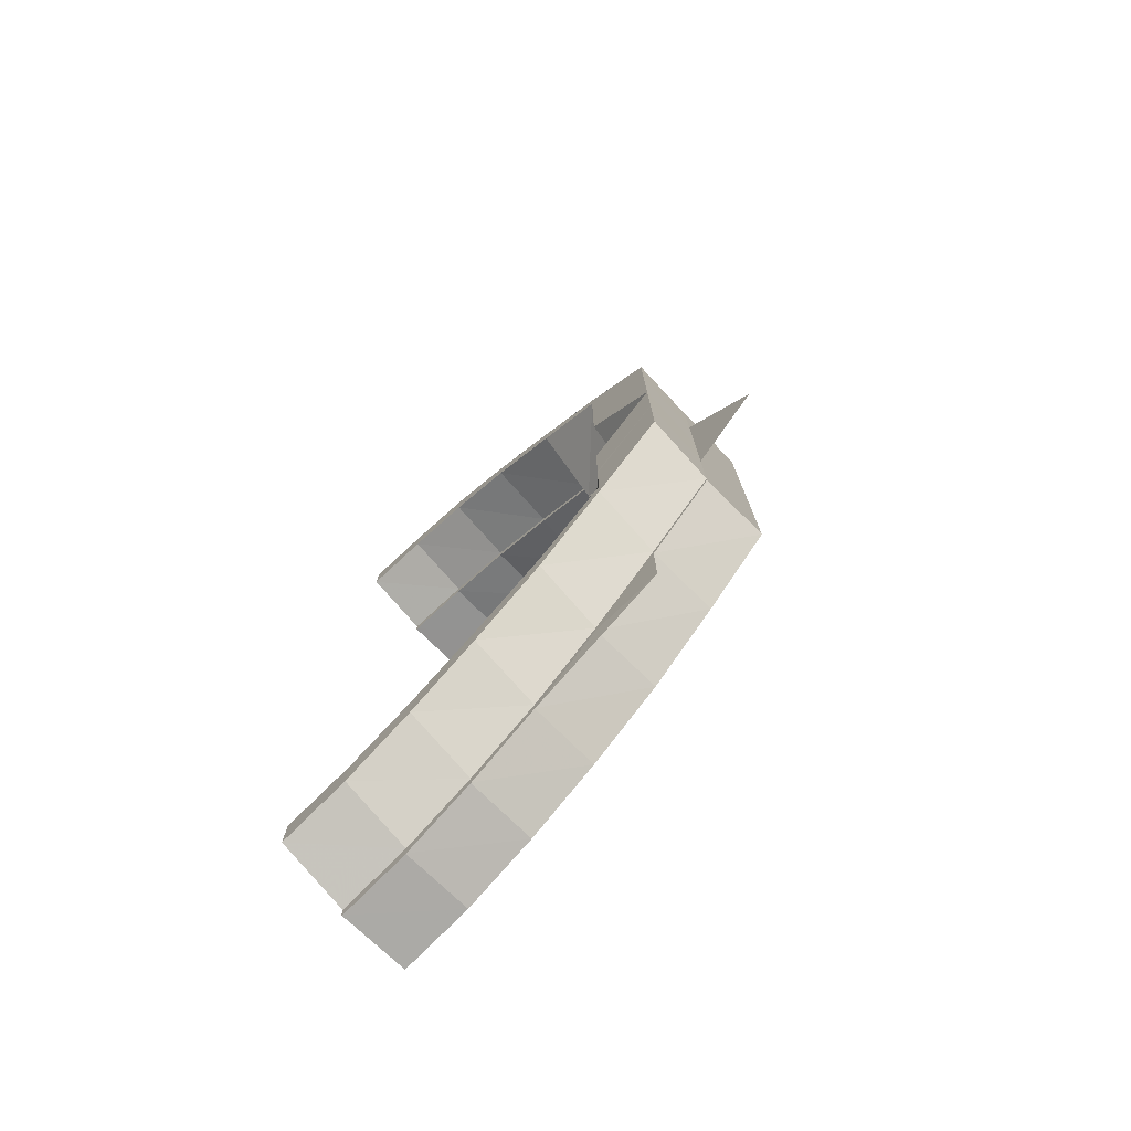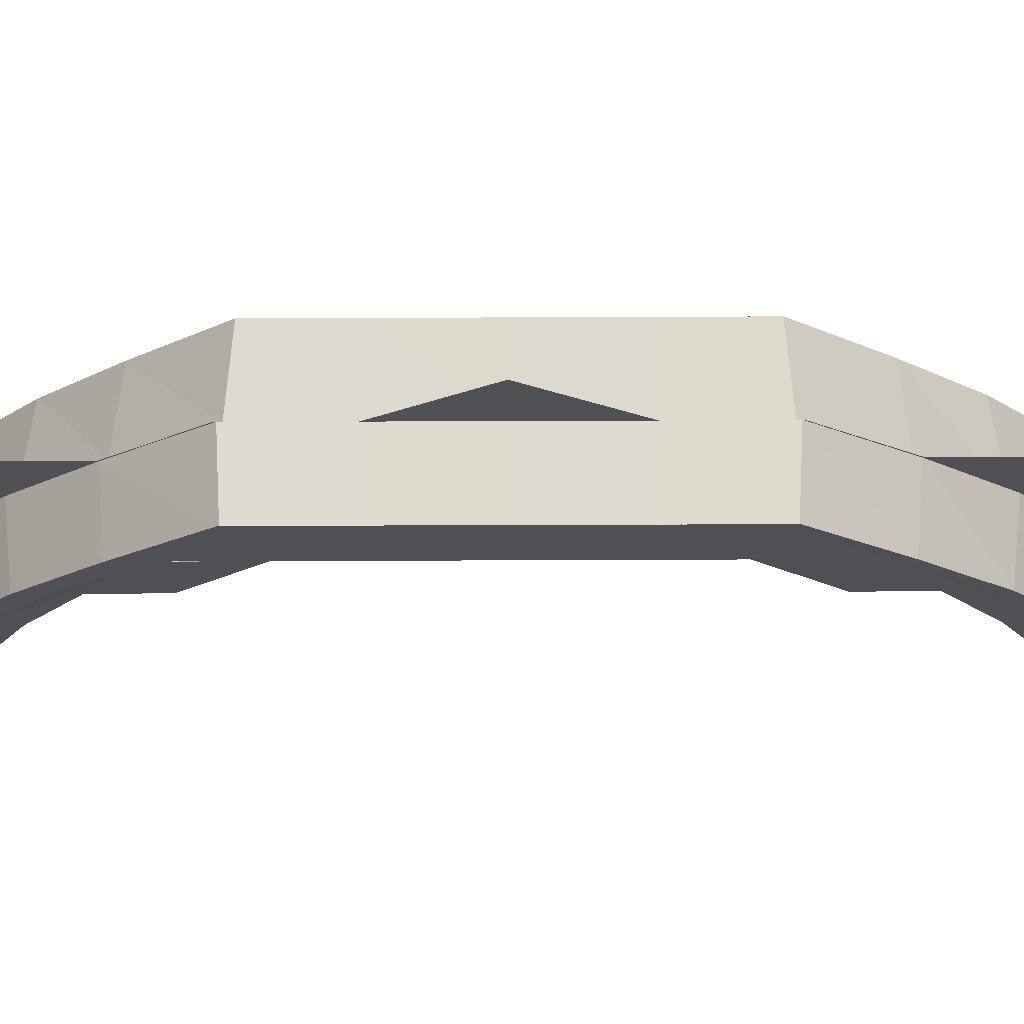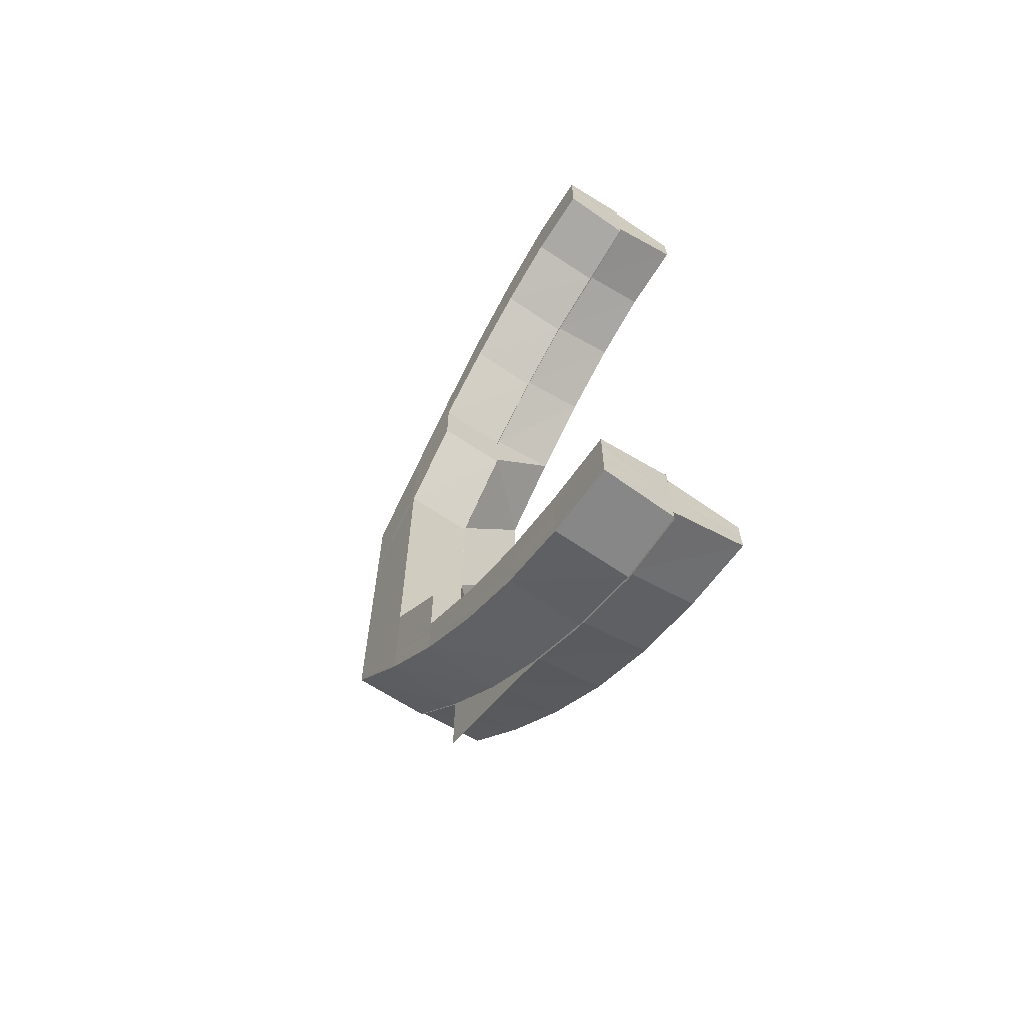
<metadata>
{"format":"obj","ext":"obj","renderer":"f3d","projection":"perspective","resolution":1024,"background":"white","views":[{"elev":-76.8,"azim":-136.2,"up":"+Z"},{"elev":-19.2,"azim":-89.4,"up":"+Y"},{"elev":-66.4,"azim":57.2,"up":"+Z"}]}
</metadata>
<code>
o 6041
v 2247 1881 7.896
v 2247 1881 7.897
v 2247 1881 7.897
v 2247 1881 7.898
v 2247 1881 7.897
v 2247 1881 7.898
v 2247 1881 7.899
v 2247 1881 7.903
v 2247 1881 7.898
v 2247 1881 7.909
v 2247 1881 7.902
v 2247 1881 7.918
v 2247 1881 7.908
v 2247 1881 7.909
v 2247 1881 7.903
v 2247 1881 7.928
v 2247 1881 7.917
v 2247 1881 7.918
v 2247 1881 7.94
v 2247 1881 7.927
v 2247 1881 7.928
v 2247 1881 7.939
v 2247 1881 7.94
v 2247 1881 7.927
v 2247 1881 7.939
v 2247 1881 7.939
v 2247 1881 7.927
v 2247 1881 7.927
v 2247 1881 7.917
v 2247 1881 7.928
v 2247 1881 7.94
v 2247 1881 7.939
v 2247 1881 7.952
v 2247 1881 7.952
v 2247 1881 7.965
v 2247 1881 7.952
v 2247 1881 7.965
v 2247 1881 7.965
v 2247 1881 7.952
v 2247 1881 7.965
v 2247 1881 7.979
v 2247 1881 7.979
v 2247 1881 7.965
v 2247 1881 7.977
v 2247 1881 7.965
v 2247 1881 7.991
v 2247 1881 7.979
v 2247 1881 7.992
v 2247 1881 7.979
v 2247 1881 7.965
v 2247 1881 7.991
v 2247 1881 8.003
v 2247 1881 8.013
v 2247 1881 8.004
v 2247 1881 8.003
v 2247 1881 7.991
v 2247 1881 8.022
v 2247 1881 8.014
v 2247 1881 8.013
v 2247 1881 8.028
v 2247 1881 8.023
v 2247 1881 8.022
v 2247 1881 8.029
v 2247 1881 8.028
v 2247 1881 8.032
v 2247 1881 8.033
v 2247 1881 8.033
v 2247 1881 8.034
v 2247 1881 8.033
v 2247 1881 8.035
v 2247 1881 8.034
v 2247 1881 8.033
v 2247 1881 8.032
v 2247 1881 8.029
v 2247 1881 8.034
v 2247 1881 8.033
v 2247 1881 8.03
v 2247 1881 8.029
v 2247 1881 8.028
v 2247 1881 8.023
v 2247 1881 8.03
v 2247 1881 8.029
v 2247 1881 8.023
v 2247 1881 8.023
v 2247 1881 8.022
v 2247 1881 8.014
v 2247 1881 8.023
v 2247 1881 8.023
v 2247 1881 8.015
v 2247 1881 8.014
v 2247 1881 8.013
v 2247 1881 8.004
v 2247 1881 8.015
v 2247 1881 8.014
v 2247 1881 8.003
v 2247 1881 7.992
v 2247 1881 8.004
v 2247 1881 8.004
v 2247 1881 7.992
v 2247 1881 7.992
v 2247 1881 8.014
v 2247 1881 8.004
v 2247 1881 8.004
v 2247 1881 8.004
v 2247 1881 8.004
v 2247 1881 8.003
v 2247 1881 8.002
v 2247 1881 7.99
v 2247 1881 7.992
v 2247 1881 7.992
v 2247 1881 8.004
v 2247 1881 7.992
v 2247 1881 8.013
v 2247 1881 8.012
v 2247 1881 8.023
v 2247 1881 8.022
v 2247 1881 8.02
v 2247 1881 8.029
v 2247 1881 8.023
v 2247 1881 8.015
v 2247 1881 8.014
v 2247 1881 8.015
v 2247 1881 8.023
v 2247 1881 8.023
v 2247 1881 8.03
v 2247 1881 8.023
v 2247 1881 8.033
v 2247 1881 8.028
v 2247 1881 8.029
v 2247 1881 8.03
v 2247 1881 8.034
v 2247 1881 8.03
v 2247 1881 8.032
v 2247 1881 8.034
v 2247 1881 8.033
v 2247 1881 8.034
v 2247 1881 8.035
v 2247 1881 8.034
v 2247 1881 8.034
v 2247 1881 8.033
v 2247 1881 8.029
v 2247 1881 8.026
v 2247 1881 8.02
v 2247 1881 8.022
v 2247 1881 8.028
v 2247 1881 8.013
v 2247 1881 8.012
v 2247 1881 8.003
v 2247 1881 8.002
v 2247 1881 7.991
v 2247 1881 7.99
v 2247 1881 8.017
v 2247 1881 8.01
v 2247 1881 8
v 2247 1881 8.015
v 2247 1881 8.008
v 2247 1881 8.012
v 2247 1881 8.02
v 2247 1881 8.002
v 2247 1881 7.99
v 2247 1881 7.989
v 2247 1881 7.978
v 2247 1881 7.977
v 2247 1881 7.999
v 2247 1881 7.965
v 2247 1881 8.008
v 2247 1881 7.997
v 2247 1881 8.006
v 2247 1881 8.008
v 2247 1881 8.015
v 2247 1881 7.988
v 2247 1881 7.988
v 2247 1881 7.987
v 2247 1881 7.977
v 2247 1881 7.997
v 2247 1881 7.987
v 2247 1881 7.996
v 2247 1881 7.997
v 2247 1881 7.987
v 2247 1881 7.987
v 2247 1881 7.965
v 2247 1881 7.954
v 2247 1881 7.954
v 2247 1881 7.965
v 2247 1881 7.954
v 2247 1881 7.943
v 2247 1881 7.943
v 2247 1881 7.944
v 2247 1881 7.934
v 2247 1881 7.944
v 2247 1881 7.944
v 2247 1881 7.935
v 2247 1881 7.934
v 2247 1881 7.953
v 2247 1881 7.979
v 2247 1881 7.952
v 2247 1881 7.978
v 2247 1881 7.991
v 2247 1881 7.992
v 2247 1881 7.953
v 2247 1881 7.941
v 2247 1881 7.94
v 2247 1881 7.929
v 2247 1881 7.941
v 2247 1881 7.928
v 2247 1881 7.919
v 2247 1881 7.918
v 2247 1881 7.911
v 2247 1881 7.909
v 2247 1881 7.905
v 2247 1881 7.917
v 2247 1881 7.927
v 2247 1881 7.939
v 2247 1881 7.908
v 2247 1881 7.917
v 2247 1881 7.916
v 2247 1881 7.927
v 2247 1881 7.917
v 2247 1881 7.939
v 2247 1881 7.927
v 2247 1881 7.927
v 2247 1881 7.927
v 2247 1881 7.916
v 2247 1881 7.908
v 2247 1881 7.908
v 2247 1881 7.908
v 2247 1881 7.902
v 2247 1881 7.901
v 2247 1881 7.908
v 2247 1881 7.901
v 2247 1881 7.902
v 2247 1881 7.903
v 2247 1881 7.898
v 2247 1881 7.897
v 2247 1881 7.901
v 2247 1881 7.897
v 2247 1881 7.899
v 2247 1881 7.898
v 2247 1881 7.897
v 2247 1881 7.896
v 2247 1881 7.897
v 2247 1881 7.896
v 2247 1881 7.897
v 2247 1881 7.898
v 2247 1881 7.898
v 2247 1881 7.9
v 2247 1881 7.902
v 2247 1881 7.9
v 2247 1881 7.903
v 2247 1881 7.905
v 2247 1881 7.903
v 2247 1881 7.909
v 2247 1881 7.918
v 2247 1881 7.911
v 2247 1881 7.928
v 2247 1881 7.919
v 2247 1881 7.94
v 2247 1881 7.929
v 2247 1881 7.904
v 2247 1881 7.903
v 2247 1881 7.906
v 2247 1881 7.908
v 2247 1881 7.907
v 2247 1881 7.908
v 2247 1881 7.906
v 2247 1881 7.905
v 2247 1881 7.911
v 2247 1881 7.91
v 2247 1881 7.919
v 2247 1881 7.914
v 2247 1881 7.916
v 2247 1881 7.918
v 2247 1881 7.912
v 2247 1881 7.923
v 2247 1881 7.925
v 2247 1881 7.912
v 2247 1881 7.921
v 2247 1881 7.929
v 2247 1881 7.931
v 2247 1881 7.941
v 2247 1881 7.923
v 2247 1881 7.916
v 2247 1881 7.932
v 2247 1881 7.953
v 2247 1881 7.942
v 2247 1881 7.953
v 2247 1881 7.943
v 2247 1881 7.943
v 2247 1881 7.933
v 2247 1881 7.965
v 2247 1881 7.954
v 2247 1881 7.943
v 2247 1881 7.932
v 2247 1881 7.933
v 2247 1881 7.925
v 2247 1881 7.923
v 2247 1881 7.932
v 2247 1881 7.916
v 2247 1881 7.918
v 2247 1881 7.926
v 2247 1881 7.919
v 2247 1881 7.914
v 2247 1881 7.926
v 2247 1881 7.926
v 2247 1881 7.919
v 2247 1881 7.919
v 2247 1881 7.919
v 2247 1881 7.919
v 2247 1881 7.914
v 2247 1881 7.914
v 2247 1881 7.91
v 2247 1881 7.914
v 2247 1881 7.914
v 2247 1881 7.911
v 2247 1881 7.91
v 2247 1881 7.909
v 2247 1881 7.909
v 2247 1881 7.911
v 2247 1881 7.91
v 2247 1881 7.91
v 2247 1881 7.909
v 2247 1881 7.91
v 2247 1881 7.908
v 2247 1881 7.909
v 2247 1881 7.909
v 2247 1881 7.908
v 2247 1881 7.914
v 2247 1881 7.912
v 2247 1881 7.912
v 2247 1881 7.918
v 2247 1881 7.925
v 2247 1881 7.919
v 2247 1881 7.918
v 2247 1881 7.926
v 2247 1881 7.925
v 2247 1881 7.934
v 2247 1881 7.925
v 2247 1881 7.933
v 2247 1881 7.943
v 2247 1881 7.933
v 2247 1881 7.934
v 2247 1881 7.944
v 2247 1881 7.934
v 2247 1881 7.935
v 2247 1881 7.944
v 2247 1881 7.935
v 2247 1881 7.932
v 2247 1881 7.923
v 2247 1881 7.933
v 2247 1881 7.943
v 2247 1881 7.916
v 2247 1881 7.921
v 2247 1881 7.931
v 2247 1881 7.914
v 2247 1881 7.919
v 2247 1881 7.918
v 2247 1881 7.925
v 2247 1881 7.911
v 2247 1881 7.929
v 2247 1881 7.909
v 2247 1881 7.918
v 2247 1881 7.908
v 2247 1881 7.902
v 2247 1881 7.916
v 2247 1881 7.917
v 2247 1881 7.908
v 2247 1881 7.908
v 2247 1881 7.908
v 2247 1881 7.908
v 2247 1881 7.901
v 2247 1881 7.902
v 2247 1881 7.903
v 2247 1881 7.898
v 2247 1881 7.901
v 2247 1881 7.902
v 2247 1881 7.897
v 2247 1881 7.898
v 2247 1881 7.899
v 2247 1881 7.905
v 2247 1881 7.909
v 2247 1881 7.903
v 2247 1881 7.899
v 2247 1881 7.918
v 2247 1881 7.902
v 2247 1881 7.898
v 2247 1881 7.908
v 2247 1881 7.9
v 2247 1881 7.898
v 2247 1881 7.91
v 2247 1881 7.918
v 2247 1881 7.904
v 2247 1881 7.9
v 2247 1881 7.903
v 2247 1881 7.907
v 2247 1881 7.903
v 2247 1881 7.906
v 2247 1881 7.912
v 2247 1881 7.908
v 2247 1881 7.909
v 2247 1881 7.912
v 2247 1881 7.909
v 2247 1881 7.906
v 2247 1881 7.914
v 2247 1881 7.919
v 2247 1881 7.91
v 2247 1881 7.91
v 2247 1881 7.911
v 2247 1881 7.914
v 2247 1881 7.911
v 2247 1881 7.914
v 2247 1881 7.914
v 2247 1881 7.919
v 2247 1881 7.914
v 2247 1881 7.926
v 2247 1881 7.919
v 2247 1881 7.919
v 2247 1881 7.926
v 2247 1881 7.919
v 2247 1881 7.911
v 2247 1881 7.91
v 2247 1881 7.909
v 2247 1881 7.91
v 2247 1881 7.908
v 2247 1881 7.928
v 2247 1881 7.941
v 2247 1881 7.94
v 2247 1881 7.942
v 2247 1881 7.953
v 2247 1881 7.954
v 2247 1881 7.965
v 2247 1881 7.977
v 2247 1881 7.977
v 2247 1881 7.978
v 2247 1881 7.988
v 2247 1881 7.989
v 2247 1881 7.978
v 2247 1881 7.99
v 2247 1881 7.988
v 2247 1881 7.997
v 2247 1881 8
v 2247 1881 8.006
v 2247 1881 7.999
v 2247 1881 7.997
v 2247 1881 7.997
v 2247 1881 8.005
v 2247 1881 8.006
v 2247 1881 8.013
v 2247 1881 7.997
v 2247 1881 7.988
v 2247 1881 8.006
v 2247 1881 8.012
v 2247 1881 8.013
v 2247 1881 8.017
v 2247 1881 8.019
v 2247 1881 8.021
v 2247 1881 8.022
v 2247 1881 8.022
v 2247 1881 8.023
v 2247 1881 8.021
v 2247 1881 8.02
v 2247 1881 8.021
v 2247 1881 8.02
v 2247 1881 8.021
v 2247 1881 8.022
v 2247 1881 8.017
v 2247 1881 8.017
v 2247 1881 8.02
v 2247 1881 8.017
v 2247 1881 8.017
v 2247 1881 8.019
v 2247 1881 8.012
v 2247 1881 8.012
v 2247 1881 8.017
v 2247 1881 8.012
v 2247 1881 8.012
v 2247 1881 8.013
v 2247 1881 8.005
v 2247 1881 8.005
v 2247 1881 8.012
v 2247 1881 8.005
v 2247 1881 8.005
v 2247 1881 8.006
v 2247 1881 8.008
v 2247 1881 8.013
v 2247 1881 8.015
v 2247 1881 8.019
v 2247 1881 8.01
v 2247 1881 8.002
v 2247 1881 8.003
v 2247 1881 7.991
v 2247 1881 8.012
v 2247 1881 8.013
v 2247 1881 8.017
v 2247 1881 8.02
v 2247 1881 8.022
v 2247 1881 8.021
v 2247 1881 8.023
v 2247 1881 8.022
v 2247 1881 8.026
v 2247 1881 8.028
v 2247 1881 8.024
v 2247 1881 8.023
v 2247 1881 8.027
v 2247 1881 8.025
v 2247 1881 8.025
v 2247 1881 8.028
v 2247 1881 8.028
v 2247 1881 8.029
v 2247 1881 8.028
v 2247 1881 8.031
v 2247 1881 8.031
v 2247 1881 8.032
v 2247 1881 8.033
v 2247 1881 8.033
v 2247 1881 8.031
v 2247 1881 8.028
v 2247 1881 8.025
v 2247 1881 8.023
v 2247 1881 8.027
v 2247 1881 8.022
v 2247 1881 8.024
v 2247 1881 8.031
v 2247 1881 8.028
v 2247 1881 8.025
v 2247 1881 8.023
v 2247 1881 8.021
v 2247 1881 8.015
v 2247 1881 8.021
v 2247 1881 8.013
v 2247 1881 8.006
v 2247 1881 8.019
v 2247 1881 8.013
v 2247 1881 8.021
v 2247 1881 8.023
v 2247 1881 8.022
v 2247 1881 8.021
v 2247 1881 8.017
v 2247 1881 8.012
v 2247 1881 8.005
v 2247 1881 8.021
v 2247 1881 8.022
v 2247 1881 8.02
v 2247 1881 8.021
v 2247 1881 8.012
v 2247 1881 8.012
v 2247 1881 8.005
v 2247 1881 8.005
v 2247 1881 8.017
v 2247 1881 8.017
v 2247 1881 8.012
v 2247 1881 8.012
v 2247 1881 8.02
v 2247 1881 8.021
v 2247 1881 8.017
v 2247 1881 8.017
v 2247 1881 7.944
v 2247 1881 7.943
v 2247 1881 7.933
v 2247 1881 7.955
v 2247 1881 7.943
v 2247 1881 7.954
v 2247 1881 7.976
v 2247 1881 7.977
v 2247 1881 7.965
v 2247 1881 7.988
v 2247 1881 7.987
v 2247 1881 7.997
v 2247 1881 7.987
v 2247 1881 7.987
v 2247 1881 7.996
v 2247 1881 7.987
v 2247 1881 7.965
v 2247 1881 7.965
v 2247 1881 7.952
v 2247 1881 7.965
v 2247 1881 7.979
v 2247 1881 7.965
v 2247 1881 7.965
v 2247 1881 7.979
v 2247 1881 7.965
v 2247 1881 7.898
v 2247 1881 7.9
v 2247 1881 7.903
v 2247 1881 7.903
v 2247 1881 7.906
v 2247 1881 7.908
v 2247 1881 7.898
v 2247 1881 7.9
v 2247 1881 7.903
v 2247 1881 7.906
v 2247 1881 7.908
v 2247 1881 7.909
f 1 2 3
f 2 4 5
f 6 7 3
f 7 8 9
f 8 10 11
f 10 12 13
f 13 14 15
f 12 16 17
f 17 18 14
f 16 19 20
f 20 21 18
f 22 23 21
f 24 25 20
f 25 26 27
f 24 28 29
f 30 27 29
f 31 32 27
f 31 33 22
f 33 34 22
f 33 35 34
f 36 37 34
f 37 38 39
f 35 40 39
f 41 42 40
f 43 44 35
f 35 41 45
f 41 46 47
f 46 48 47
f 47 49 50
f 51 52 48
f 52 53 54
f 54 55 56
f 53 57 58
f 58 59 55
f 57 60 61
f 61 62 59
f 63 64 62
f 60 65 63
f 65 66 67
f 66 68 69
f 70 68 69
f 71 70 72
f 73 69 74
f 75 76 74
f 77 75 78
f 79 74 80
f 81 82 80
f 83 81 84
f 85 80 86
f 87 88 86
f 89 87 90
f 91 86 92
f 93 94 92
f 95 92 96
f 97 98 96
f 99 97 100
f 101 93 102
f 103 101 104
f 105 101 106
f 106 107 108
f 109 105 110
f 105 111 112
f 113 114 107
f 101 115 113
f 116 117 114
f 115 118 116
f 115 119 120
f 121 115 122
f 123 118 124
f 118 125 126
f 118 127 128
f 129 127 130
f 127 131 132
f 67 133 128
f 127 134 133
f 135 134 136
f 134 137 138
f 139 140 133
f 133 140 141
f 128 133 142
f 133 141 142
f 128 142 143
f 144 145 143
f 146 144 147
f 148 146 149
f 150 148 151
f 143 142 152
f 143 152 153
f 147 153 154
f 152 155 156
f 157 158 153
f 159 157 154
f 160 159 161
f 151 161 162
f 162 161 163
f 154 153 164
f 162 163 165
f 153 166 164
f 153 152 166
f 164 166 167
f 166 168 167
f 169 170 168
f 164 167 171
f 172 164 171
f 171 167 173
f 172 171 174
f 163 172 174
f 167 175 176
f 177 178 176
f 179 177 180
f 163 174 181
f 165 163 181
f 165 181 182
f 183 184 182
f 185 182 186
f 187 183 186
f 186 188 189
f 190 191 189
f 192 190 193
f 45 165 194
f 45 195 165
f 196 45 194
f 195 197 165
f 195 198 197
f 198 151 197
f 199 105 198
f 196 200 201
f 202 201 203
f 202 196 204
f 205 203 206
f 207 206 208
f 209 208 210
f 211 212 207
f 212 213 205
f 214 211 209
f 215 212 216
f 216 217 218
f 213 219 220
f 221 213 222
f 211 223 224
f 225 211 226
f 227 214 228
f 214 229 230
f 231 214 232
f 233 231 234
f 231 235 236
f 11 232 237
f 238 231 237
f 239 238 240
f 238 241 242
f 243 238 244
f 9 237 244
f 245 237 246
f 237 232 247
f 237 247 248
f 246 247 249
f 232 250 247
f 251 252 250
f 252 253 254
f 253 255 256
f 255 257 258
f 247 250 259
f 247 259 260
f 249 259 261
f 250 262 259
f 261 263 264
f 259 263 265
f 259 262 263
f 266 267 262
f 262 268 263
f 267 269 270
f 254 270 262
f 262 270 268
f 270 271 268
f 271 272 273
f 274 275 272
f 268 271 276
f 270 277 271
f 256 277 270
f 269 278 277
f 277 279 274
f 278 280 279
f 258 279 277
f 277 281 282
f 279 283 281
f 280 284 285
f 204 285 279
f 194 286 285
f 285 286 287
f 287 288 289
f 286 290 291
f 286 291 292
f 293 287 294
f 293 294 295
f 296 297 295
f 298 296 299
f 295 300 301
f 299 301 302
f 303 304 301
f 305 303 306
f 307 308 302
f 309 307 310
f 276 302 311
f 312 313 311
f 314 312 315
f 316 311 317
f 318 319 317
f 320 318 321
f 316 276 322
f 268 276 316
f 263 268 316
f 263 316 323
f 323 316 324
f 322 325 326
f 327 328 325
f 329 330 327
f 330 331 332
f 332 333 328
f 334 335 333
f 334 336 337
f 338 339 336
f 336 340 337
f 341 342 340
f 343 342 344
f 342 345 346
f 340 347 348
f 349 350 347
f 337 348 351
f 348 347 352
f 347 353 352
f 348 352 354
f 351 348 354
f 352 353 355
f 356 357 351
f 354 352 358
f 352 355 358
f 353 359 355
f 358 355 360
f 355 359 361
f 361 29 362
f 360 362 363
f 364 365 362
f 366 364 367
f 368 369 363
f 370 368 371
f 372 363 373
f 374 375 373
f 376 374 377
f 378 373 5
f 379 358 372
f 358 380 381
f 379 381 382
f 354 358 379
f 355 383 380
f 384 379 378
f 384 382 385
f 386 354 379
f 386 379 384
f 351 354 386
f 387 384 388
f 389 351 386
f 390 351 389
f 391 386 384
f 389 386 391
f 391 384 392
f 393 391 387
f 394 389 391
f 394 391 395
f 396 394 393
f 397 389 394
f 398 399 396
f 399 400 394
f 400 356 389
f 401 394 402
f 403 404 397
f 405 403 401
f 406 403 407
f 403 408 409
f 410 404 411
f 404 412 413
f 404 414 390
f 415 414 416
f 414 417 418
f 405 419 420
f 421 405 422
f 421 405 423
f 359 424 383
f 425 426 424
f 359 425 30
f 427 425 359
f 427 428 425
f 429 428 427
f 429 35 428
f 430 35 429
f 431 432 35
f 432 433 35
f 432 434 433
f 434 435 433
f 433 435 436
f 435 437 436
f 438 439 434
f 435 440 437
f 439 441 442
f 443 442 434
f 444 445 443
f 446 447 445
f 444 448 449
f 445 450 448
f 451 452 450
f 453 454 452
f 455 456 454
f 457 458 456
f 459 457 460
f 457 461 462
f 463 457 464
f 465 463 466
f 463 467 468
f 469 463 470
f 471 469 472
f 469 473 474
f 475 469 476
f 477 475 478
f 475 479 480
f 481 475 482
f 482 483 442
f 442 483 440
f 441 484 483
f 476 485 483
f 484 486 485
f 483 487 440
f 483 485 487
f 440 487 488
f 440 488 437
f 437 488 46
f 488 489 490
f 487 491 488
f 488 491 95
f 491 492 489
f 487 493 491
f 485 493 487
f 493 494 491
f 491 494 91
f 494 495 492
f 485 496 493
f 470 496 485
f 493 497 494
f 496 497 493
f 486 498 496
f 497 499 494
f 494 499 85
f 499 500 495
f 496 501 497
f 464 501 496
f 498 502 501
f 501 503 497
f 497 503 499
f 501 504 503
f 502 505 501
f 505 506 503
f 502 505 507
f 505 506 507
f 457 502 507
f 503 508 499
f 499 508 79
f 503 509 508
f 508 510 73
f 506 511 508
f 506 511 507
f 508 512 500
f 511 513 512
f 511 66 507
f 66 134 507
f 514 515 507
f 514 515 141
f 515 516 507
f 516 517 507
f 517 518 507
f 515 516 519
f 517 518 520
f 516 517 521
f 141 522 519
f 519 523 521
f 521 524 520
f 141 519 525
f 519 521 526
f 525 519 526
f 142 141 525
f 142 525 152
f 152 525 527
f 525 528 155
f 527 529 530
f 526 521 531
f 521 520 531
f 526 531 532
f 531 520 453
f 532 531 451
f 170 533 532
f 520 534 455
f 534 535 536
f 520 536 537
f 531 537 538
f 532 538 539
f 540 541 536
f 542 540 543
f 544 545 539
f 546 544 547
f 548 549 538
f 550 548 551
f 552 553 537
f 554 552 555
f 556 557 558
f 556 559 560
f 559 561 560
f 559 181 561
f 181 430 561
f 181 562 430
f 562 563 564
f 562 173 431
f 173 565 431
f 566 567 565
f 568 567 569
f 567 570 571
f 572 573 574
f 575 576 577
f 578 579 580
f 581 582 583
f 582 584 583
f 584 585 583
f 585 586 583
f 587 243 583
f 588 587 583
f 589 588 583
f 590 589 583
f 591 590 583
f 592 591 583

</code>
